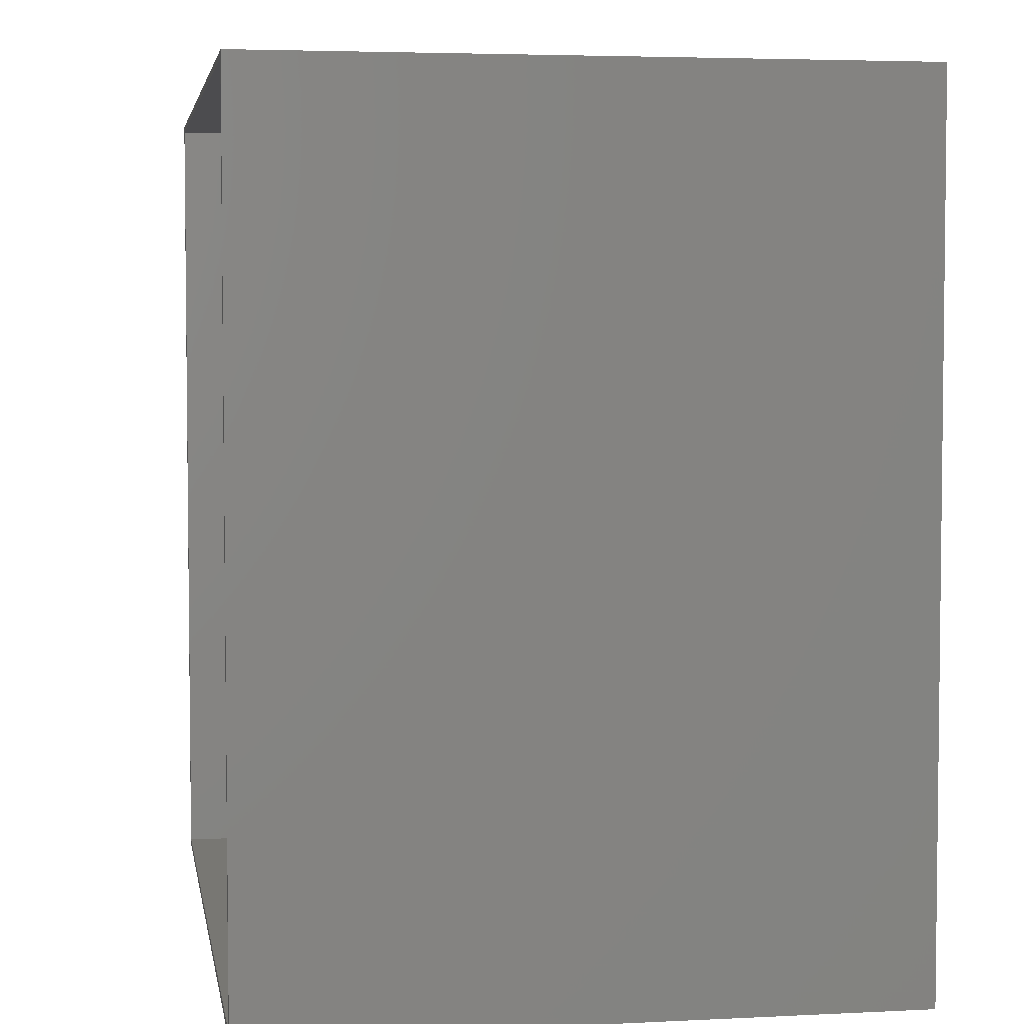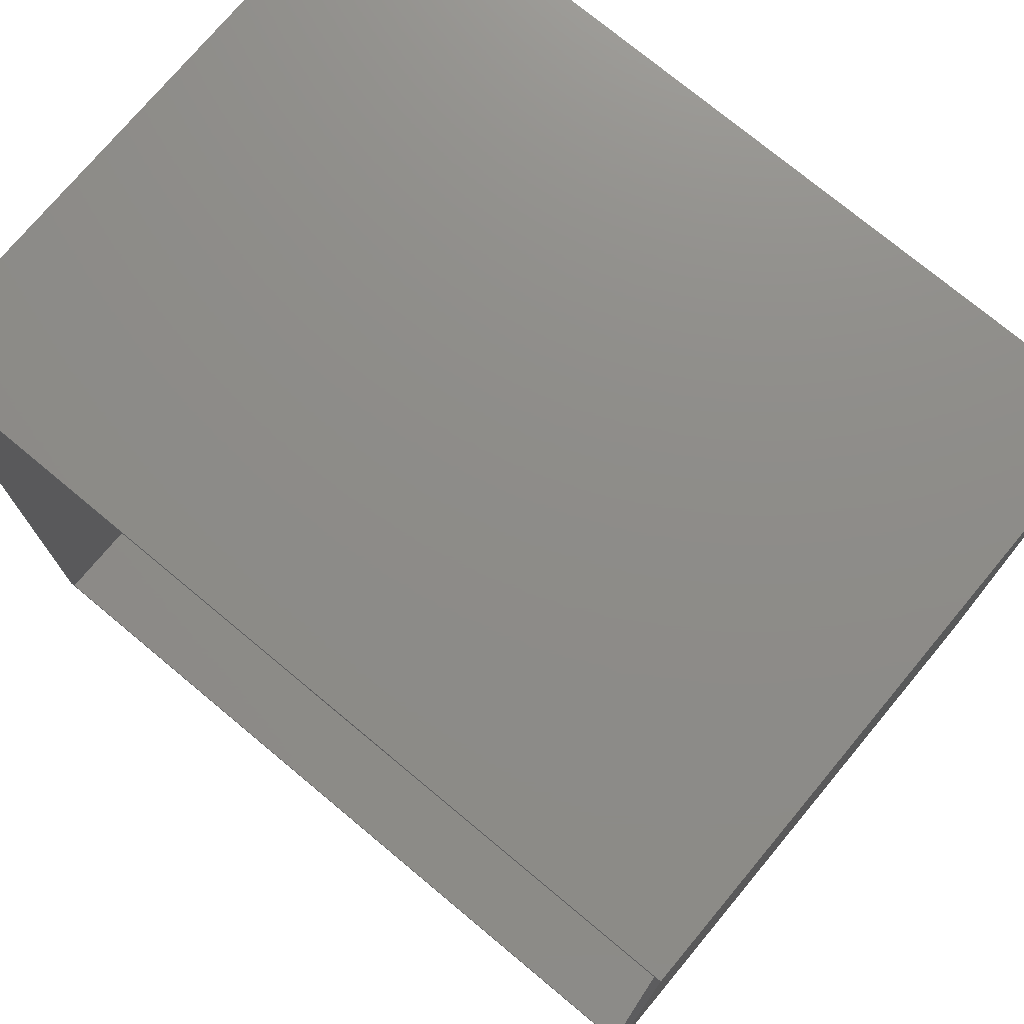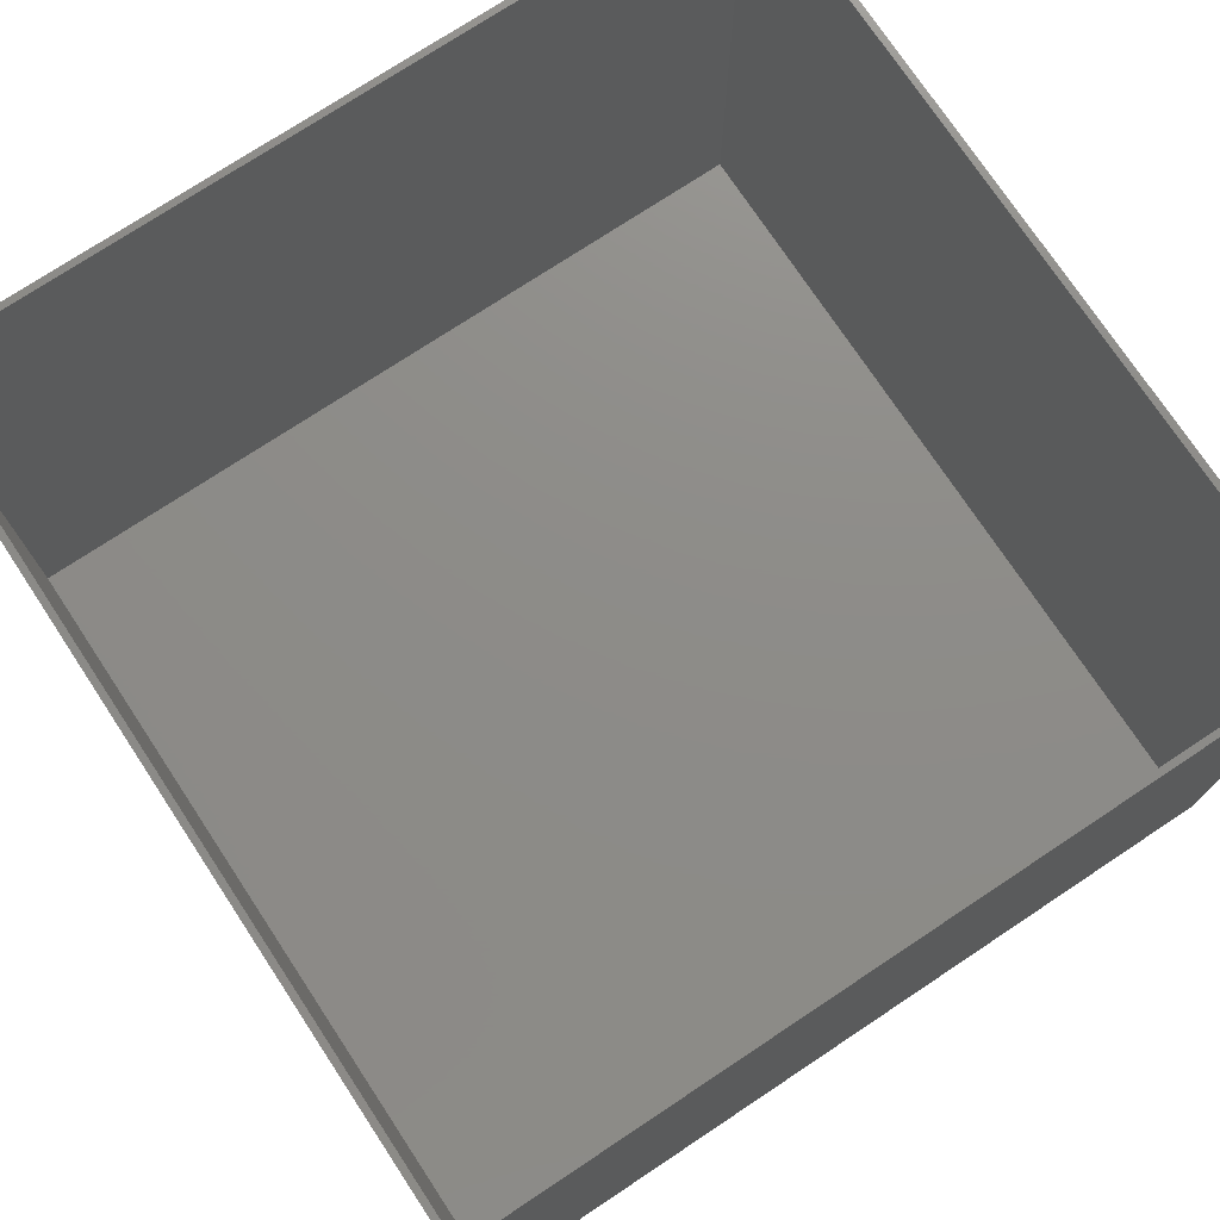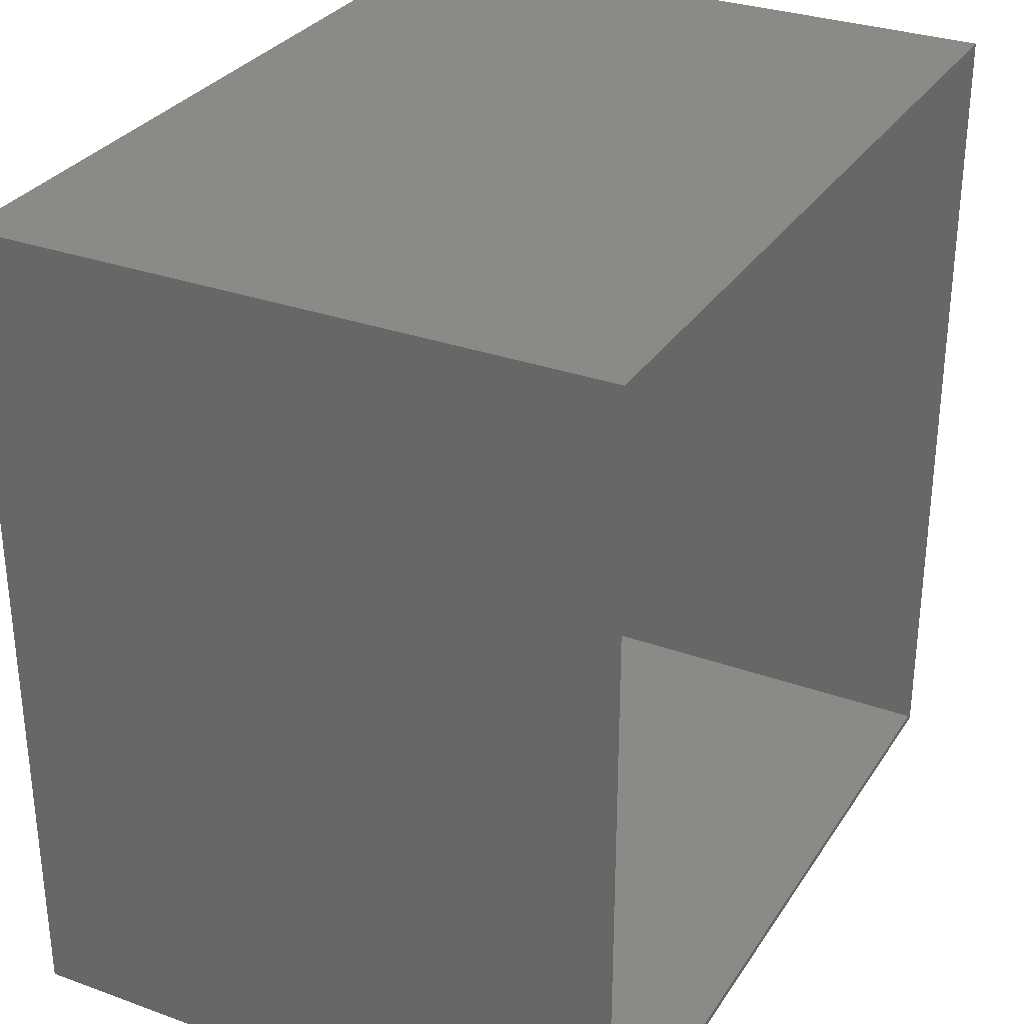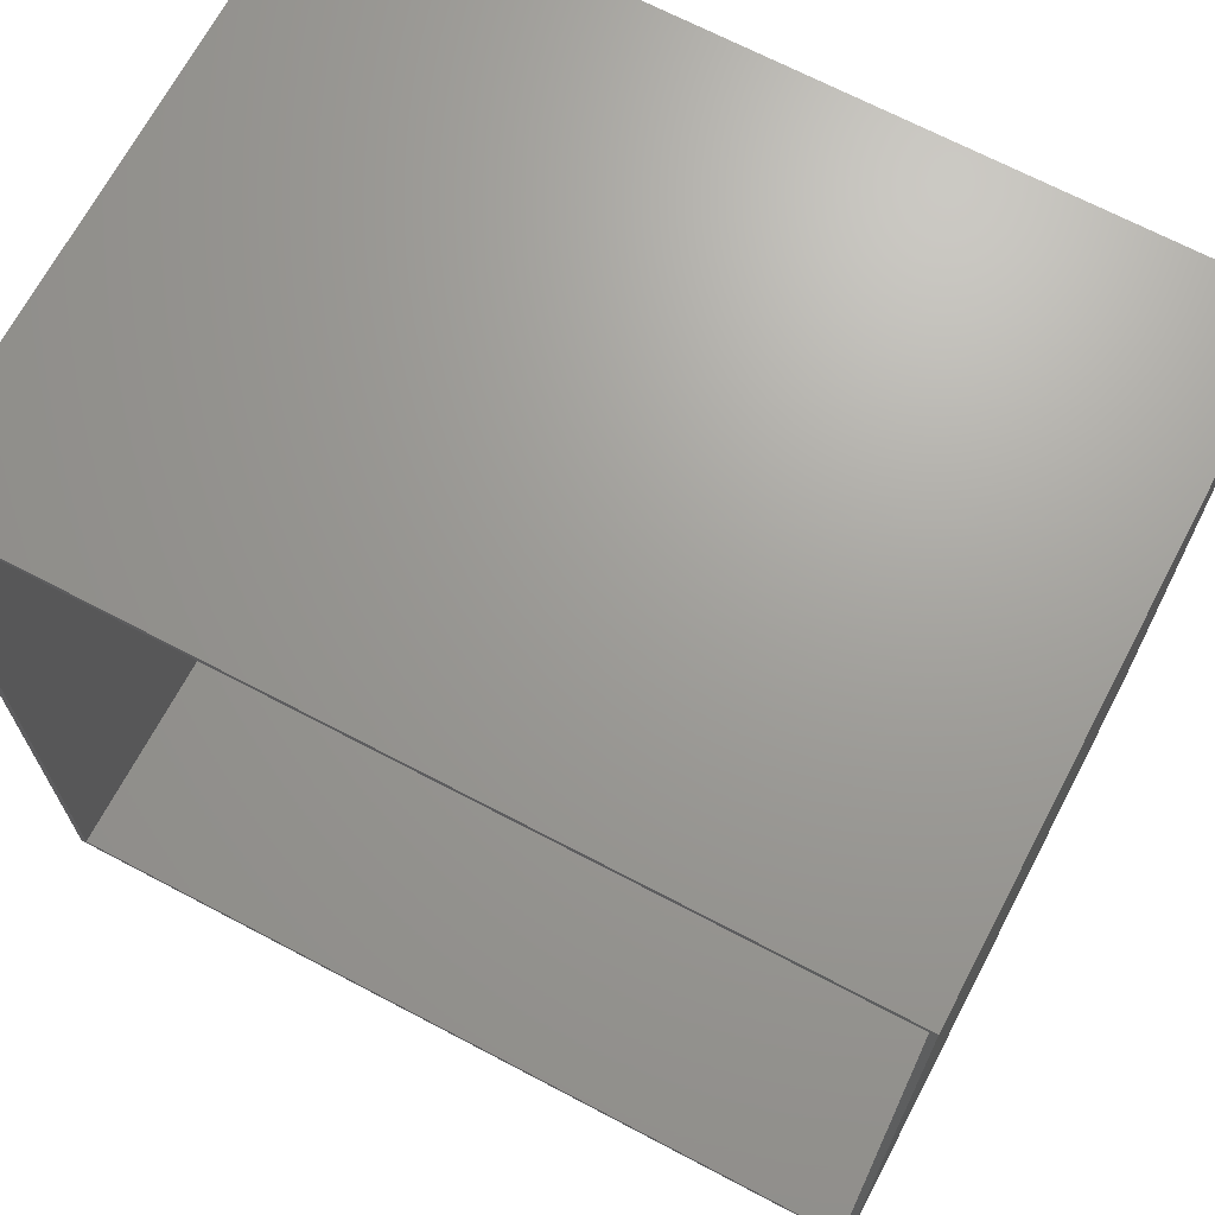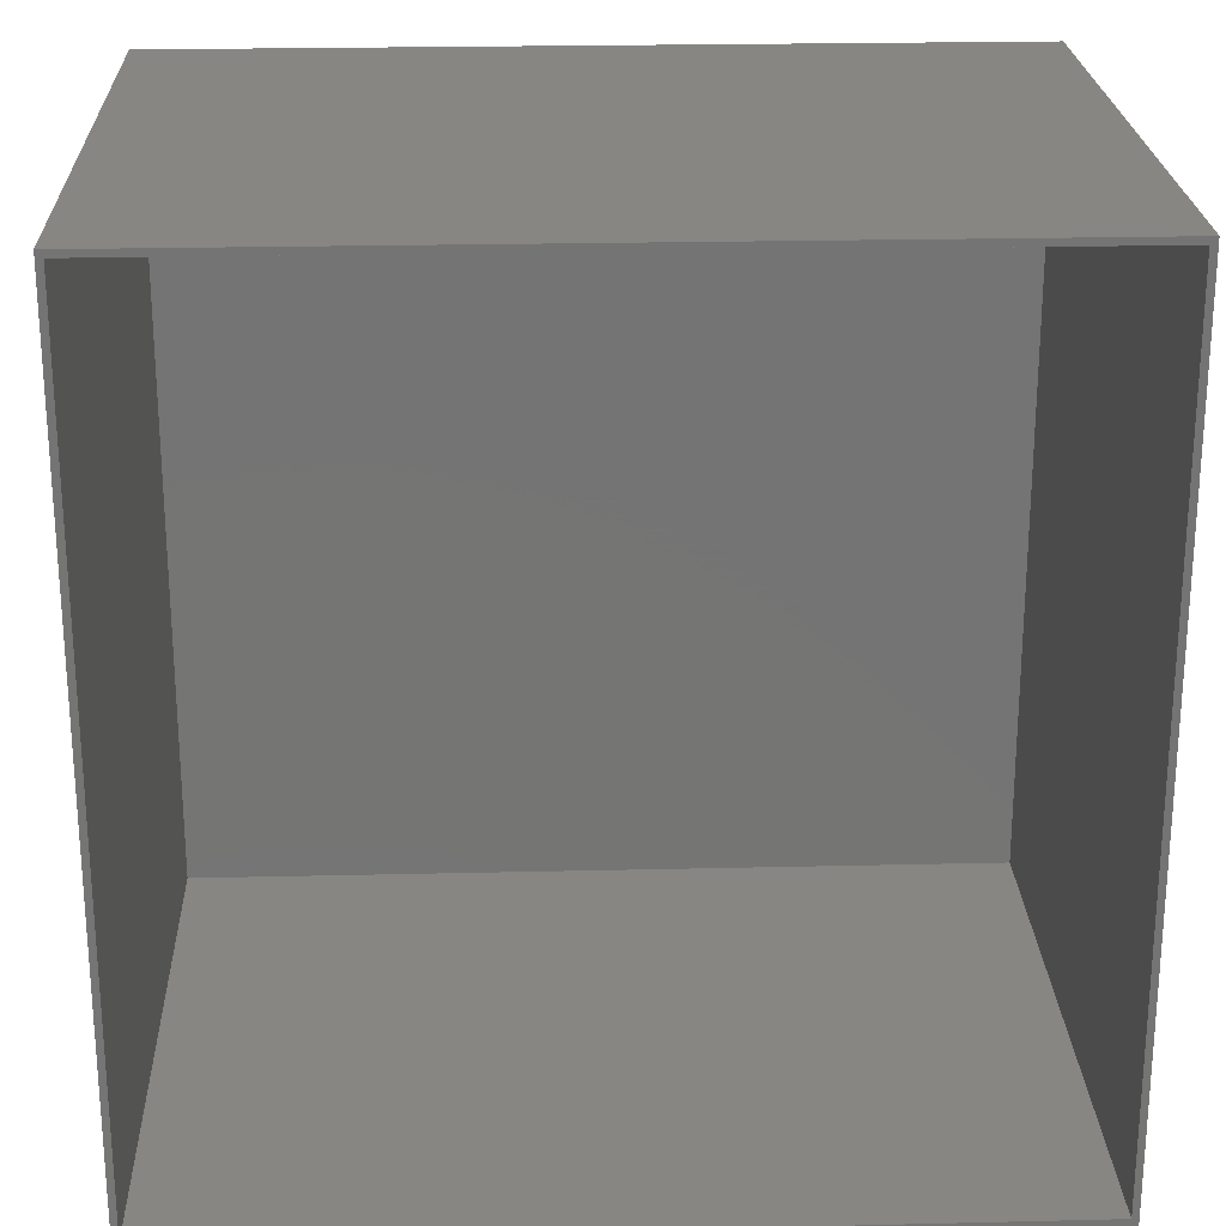
<metadata>
{"format":"stl","ext":"stl","renderer":"f3d","projection":"perspective","resolution":1024,"background":"white","views":[{"elev":4.2,"azim":-99.4,"up":"+Z"},{"elev":74.7,"azim":-140.2,"up":"+Z"},{"elev":74.9,"azim":-123.5,"up":"+Y"},{"elev":30.7,"azim":117.4,"up":"+Z"},{"elev":68.7,"azim":-152.2,"up":"+Z"},{"elev":23.2,"azim":177.7,"up":"+Z"}]}
</metadata>
<code>
# stl→obj: 16 verts, 28 faces
v -0.4922 5.551e-17 0.4922
v -0.4922 8.674e-19 -0.4922
v -0.5 5.551e-17 0.5
v -0.5 0 -0.5
v 0.5 1.11e-16 0.5
v 0.4922 5.551e-17 -0.4922
v 0.4922 1.102e-16 0.4922
v 0.5 5.551e-17 -0.5
v -0.4922 -0.7422 -0.4922
v 0.4922 -0.7422 -0.4922
v 0.4922 -0.7422 0.4922
v -0.4922 -0.7422 0.4922
v -0.5 -0.75 -0.5
v 0.5 -0.75 -0.5
v -0.5 -0.75 0.5
v 0.5 -0.75 0.5
f 1 2 3
f 2 4 3
f 5 6 7
f 5 7 1
f 5 1 3
f 8 4 2
f 8 2 6
f 8 6 5
f 9 10 2
f 2 10 6
f 10 11 6
f 6 11 7
f 11 12 7
f 7 12 1
f 12 9 1
f 1 9 2
f 9 12 10
f 10 12 11
f 13 14 15
f 15 14 16
f 15 3 13
f 13 3 4
f 16 5 15
f 15 5 3
f 14 8 16
f 16 8 5
f 13 4 14
f 14 4 8

</code>
